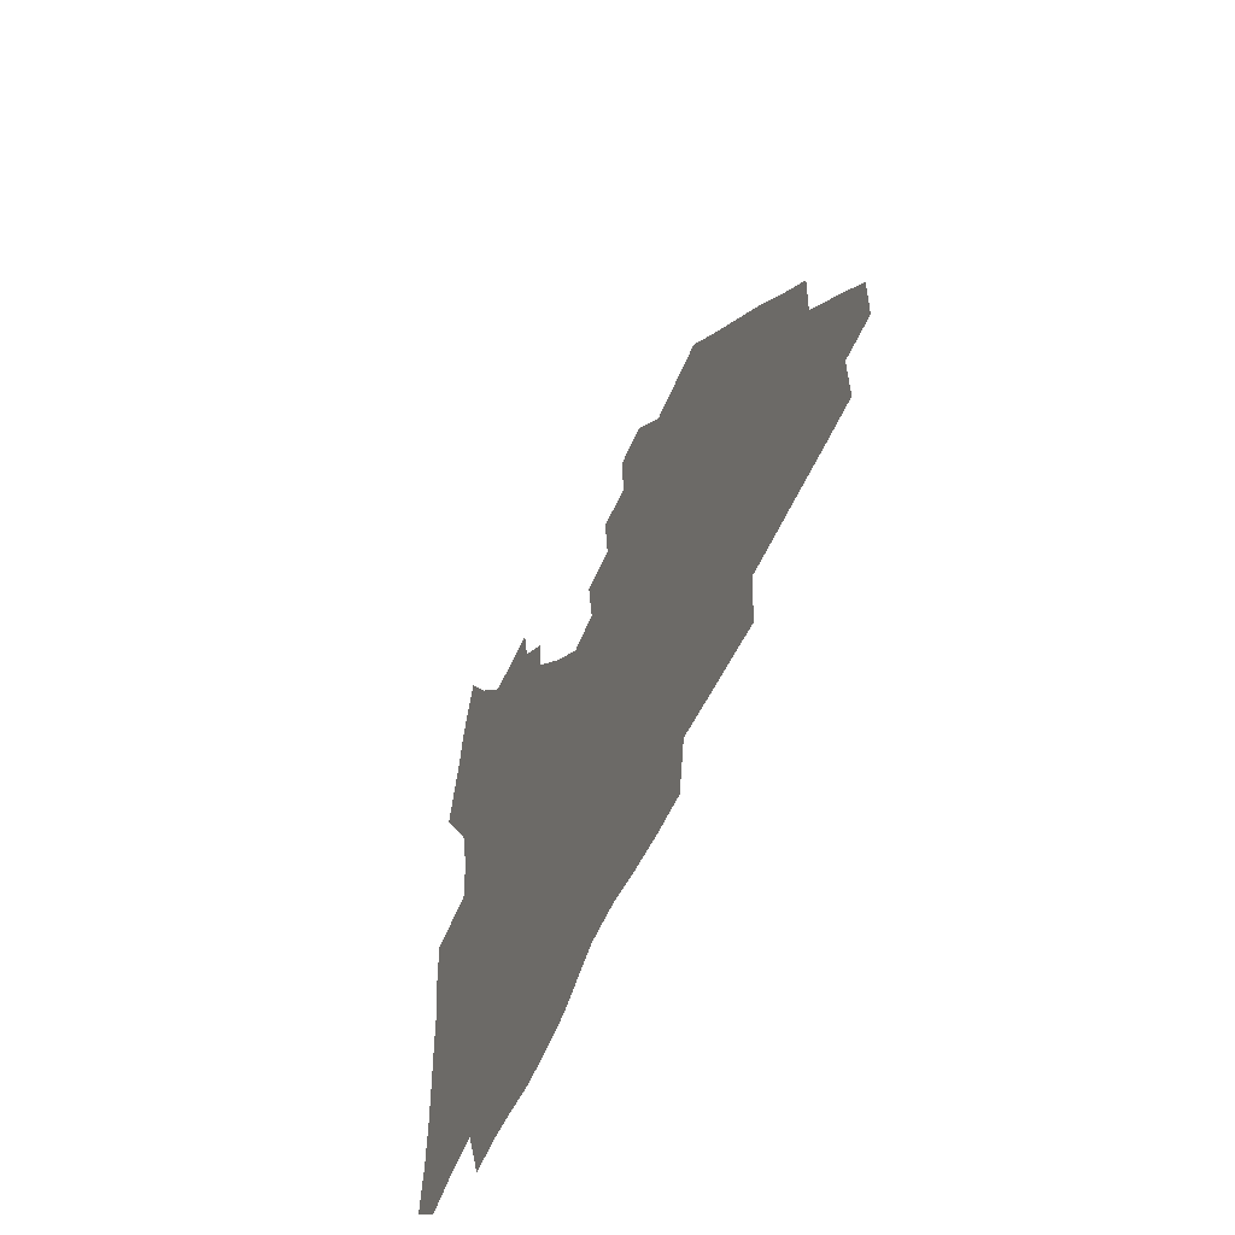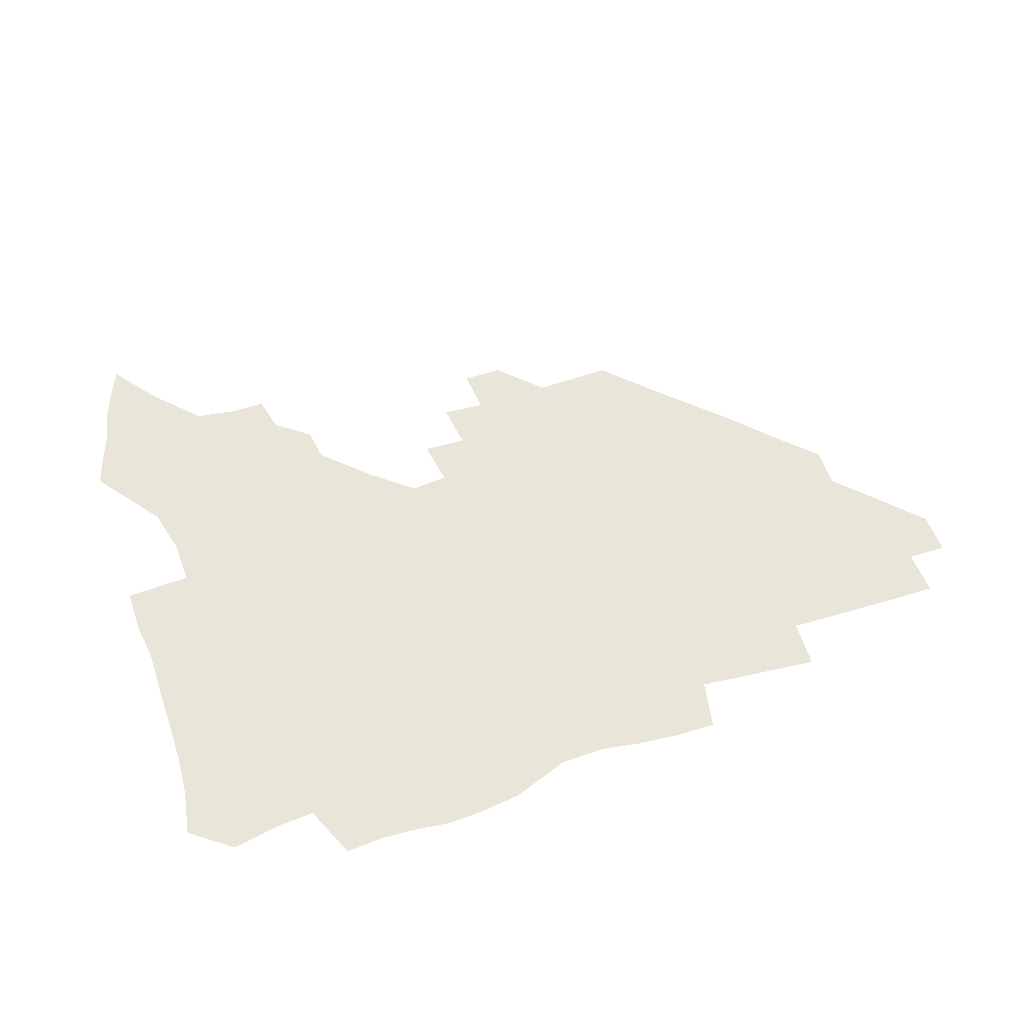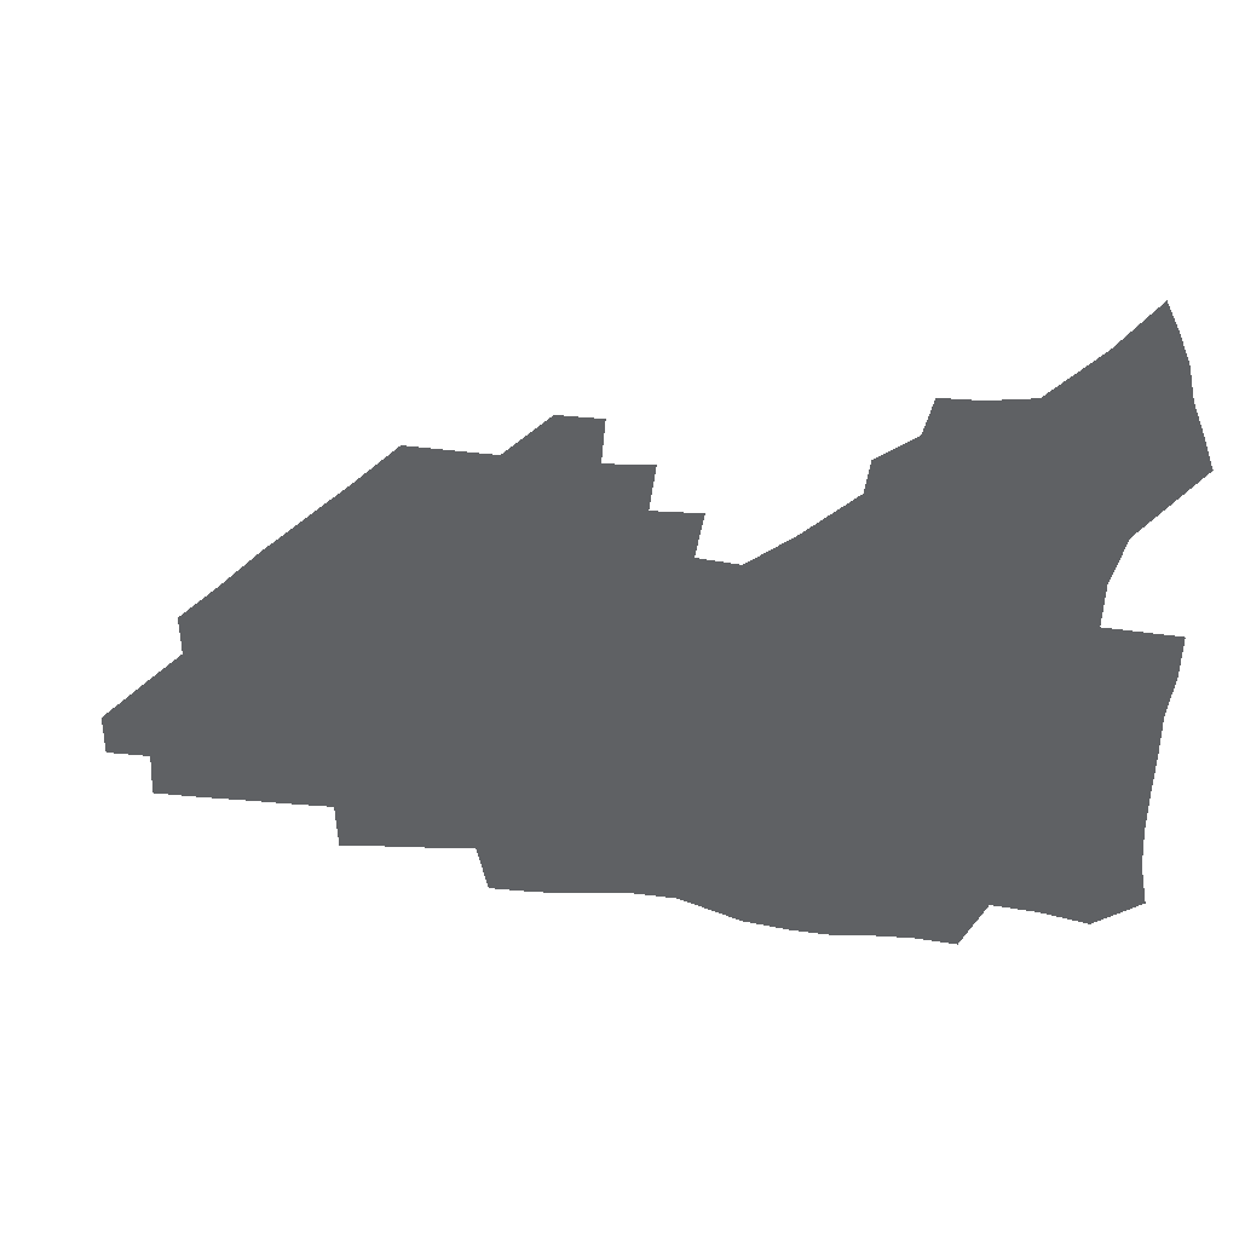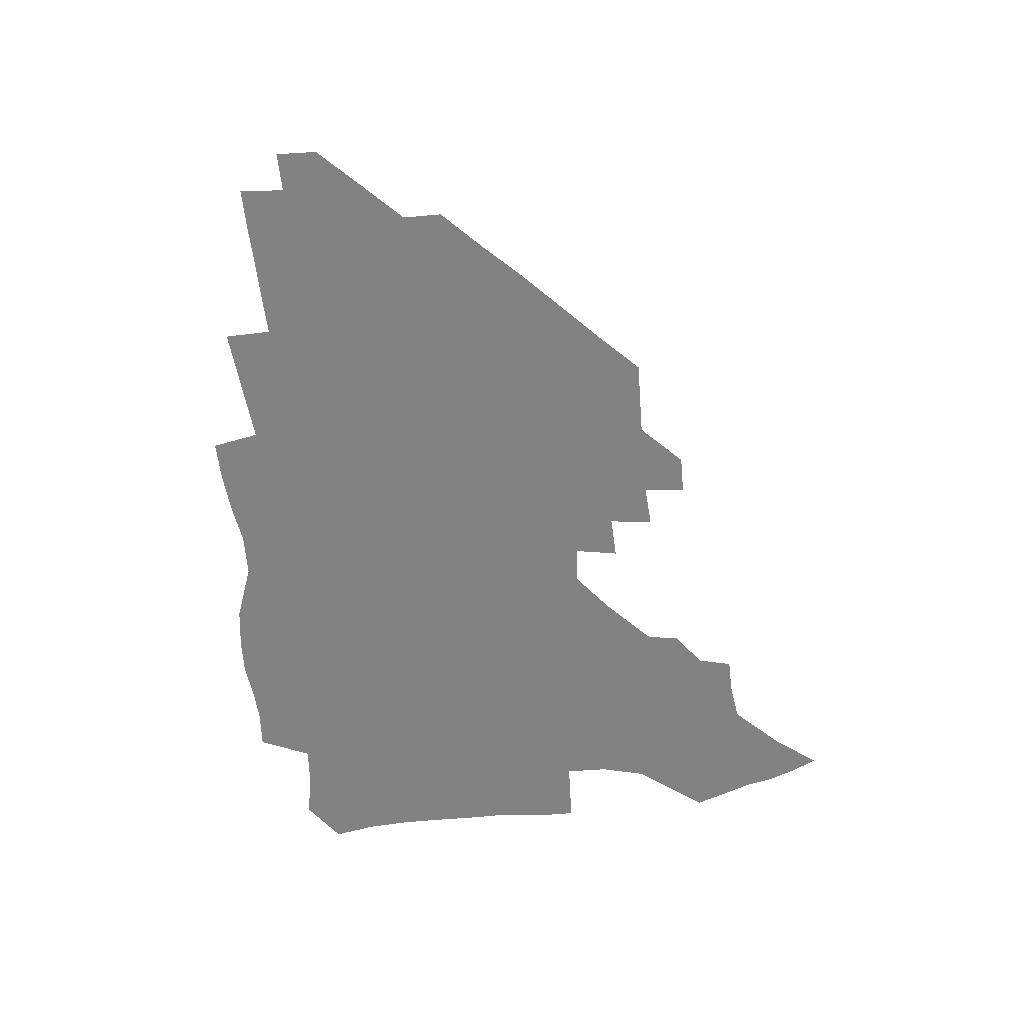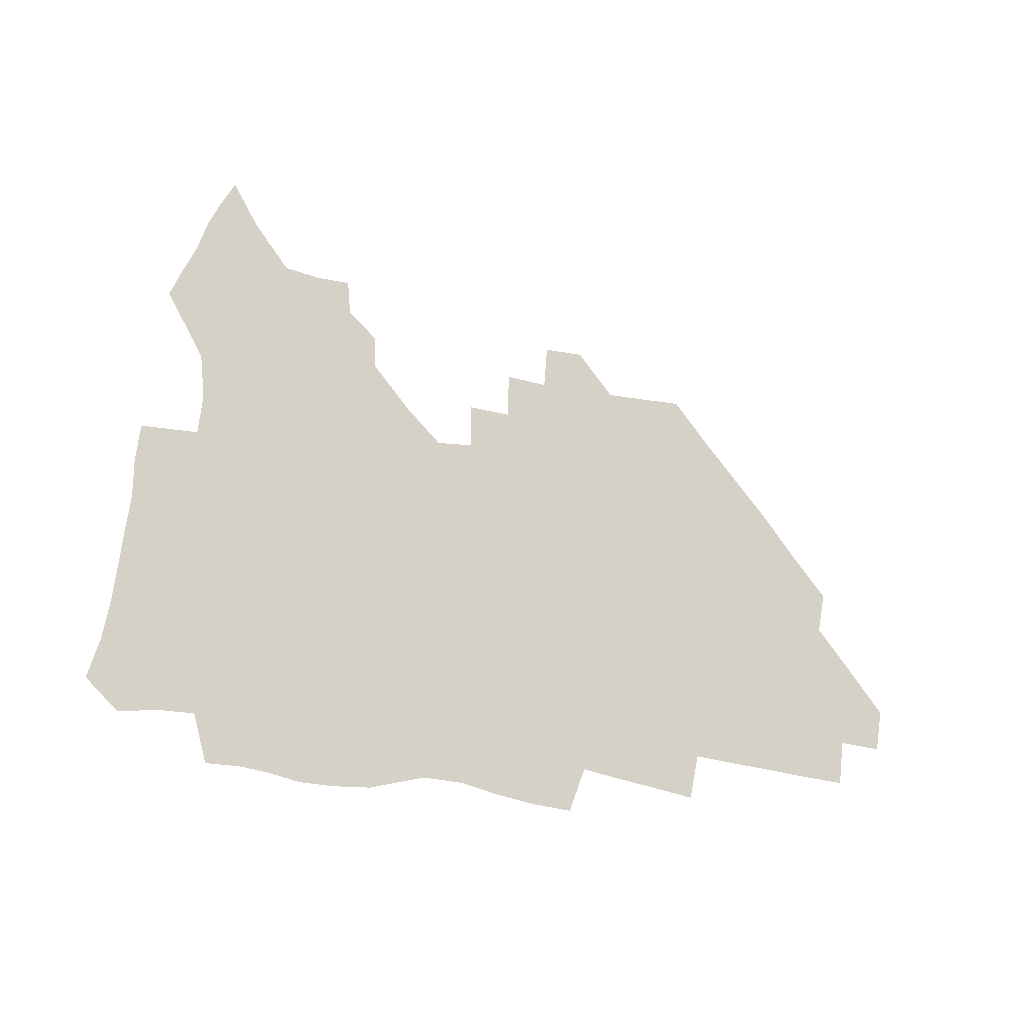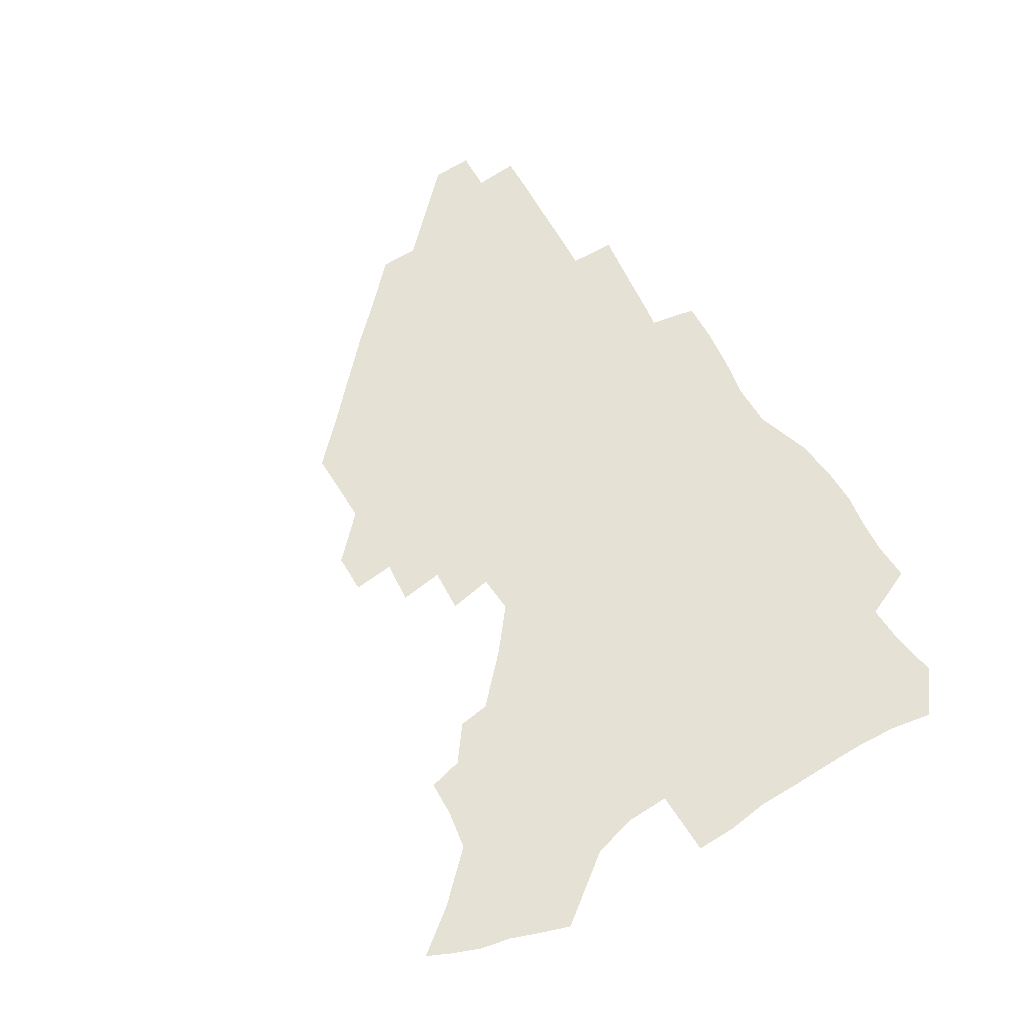
<metadata>
{"format":"obj","ext":"obj","renderer":"f3d","projection":"perspective","resolution":1024,"background":"white","views":[{"elev":-51.1,"azim":68.6,"up":"+Y"},{"elev":57.8,"azim":-19.0,"up":"+Z"},{"elev":40.8,"azim":-172.1,"up":"+Y"},{"elev":-60.8,"azim":95.3,"up":"+Z"},{"elev":79.1,"azim":8.9,"up":"+Z"},{"elev":65.1,"azim":-121.4,"up":"+Z"}]}
</metadata>
<code>
v 261.1 188 0
v 264.2 204.8 0
v 265.3 220.6 0
v 265.4 236.4 0
v 265.3 252.5 0
v 265.5 268.8 0
v 263.6 284.7 0
v 263.5 300.6 0
v 277.2 175.9 0
v 281.3 193.3 0
v 283.5 209.2 0
v 285.3 224.7 0
v 285.7 239.7 0
v 285.8 254.8 0
v 288 270.5 0
v 288.4 285.8 0
v 288.3 301.4 0
v 288 317.8 0
v 283.7 335.5 0
v 264.1 361.9 0
v 268.3 373.7 0
v 272.5 384.9 0
v 275.1 396.5 0
v 279.2 406.9 0
v 283.9 416.8 0
v 294.5 179.1 0
v 298.1 195.8 0
v 301.1 212 0
v 302.5 226.8 0
v 302.7 241.1 0
v 303.8 256 0
v 306.7 271.2 0
v 307.2 285.5 0
v 306.3 299.9 0
v 306.4 314.2 0
v 307.3 328 0
v 304.4 343.5 0
v 298.3 360.7 0
v 292.8 377.1 0
v 295 388.4 0
v 296.8 399.6 0
v 309.9 180 0
v 313.6 197.1 0
v 315.8 212.4 0
v 317.1 227.1 0
v 318.3 241.7 0
v 319.7 256.2 0
v 322.5 271.3 0
v 323.2 285.3 0
v 322.7 299.2 0
v 323.2 312.8 0
v 322.7 326.4 0
v 320.4 340.9 0
v 319.2 354.4 0
v 316.7 368.2 0
v 313.8 381.7 0
v 318.5 160 0
v 325.6 182 0
v 328.6 197.8 0
v 330.4 212.7 0
v 331.3 226.9 0
v 333.2 241.7 0
v 334.7 256.1 0
v 338.1 271.4 0
v 339 285.2 0
v 338.6 298.8 0
v 337.7 312.5 0
v 336.6 326.1 0
v 334.5 340.4 0
v 334.3 352.8 0
v 332.7 365.4 0
v 328.8 379.4 0
v 333.2 160.9 0
v 339.5 181.4 0
v 343.6 198.3 0
v 345.2 212.9 0
v 347.1 227.7 0
v 348.1 241.9 0
v 350.7 256.8 0
v 353.4 271.5 0
v 354.6 285.1 0
v 353.8 298.6 0
v 351.5 312.8 0
v 349.7 326.9 0
v 347.8 341 0
v 346.6 353.6 0
v 345.3 365.8 0
v 342.2 379 0
v 346.5 160.1 0
v 354.4 181.9 0
v 358.7 198.7 0
v 361.3 213.9 0
v 362.7 228.3 0
v 365 243.1 0
v 366.5 257.4 0
v 368.4 271.6 0
v 368.9 285.1 0
v 368.7 298.3 0
v 366.8 312 0
v 363.8 326.9 0
v 360.1 343.5 0
v 358.5 355.6 0
v 359.3 158.3 0
v 369.7 182.9 0
v 374.6 199.8 0
v 377.7 215.1 0
v 378.8 229.2 0
v 381.6 244.2 0
v 382.7 258.3 0
v 383.2 271.9 0
v 383 285.3 0
v 382.5 298.5 0
v 380.6 312.1 0
v 378.2 326 0
v 373.6 158.8 0
v 385.2 183.6 0
v 391.4 201.4 0
v 393.5 215.9 0
v 395.2 230.3 0
v 396.4 244.5 0
v 396.6 258.2 0
v 396.8 271.9 0
v 396.7 285.6 0
v 395.7 299.3 0
v 394 313.1 0
v 389.5 160.7 0
v 402.2 185.5 0
v 406.8 201.9 0
v 408.6 216.1 0
v 409.9 230.4 0
v 410.2 244.1 0
v 410.8 258.2 0
v 410.6 271.9 0
v 411.1 285.8 0
v 409.7 300.1 0
v 408.2 314.2 0
v 405.4 331.2 0
v 411.3 168.4 0
v 418.6 186.8 0
v 421.2 201.4 0
v 422.9 215.7 0
v 424.4 230.2 0
v 424.5 244 0
v 425.2 258.2 0
v 425.1 272.3 0
v 424.7 286.5 0
v 424 300.7 0
v 422.7 315.5 0
v 421.8 330.4 0
v 419.7 347.4 0
v 428 168.7 0
v 433.4 186.1 0
v 435.7 200.7 0
v 437.4 215.2 0
v 438.4 229.6 0
v 439 243.8 0
v 439.4 258.1 0
v 439.2 272.3 0
v 439 286.5 0
v 438.8 300.7 0
v 437.9 315.5 0
v 436.7 330.9 0
v 435.8 346.2 0
v 434.4 362.3 0
v 443.2 166.1 0
v 448.1 184.7 0
v 450.3 199.7 0
v 452.2 214.9 0
v 452.9 229.1 0
v 453.2 243.4 0
v 453.5 257.8 0
v 453.7 272.2 0
v 453.3 286.7 0
v 453.1 301 0
v 452.4 315.8 0
v 451.6 330.8 0
v 450.7 345.9 0
v 449.3 362.3 0
v 458.8 164.5 0
v 462.8 183.1 0
v 465.1 199 0
v 466.5 214 0
v 467.4 228.6 0
v 467.8 243.1 0
v 468 257.6 0
v 468.4 272 0
v 468.1 286.5 0
v 467.6 301.3 0
v 467 316 0
v 466.4 330.6 0
v 465.3 346.2 0
v 474.5 164.1 0
v 478.1 182.4 0
v 479.9 198.1 0
v 481 213 0
v 481.9 228.1 0
v 482.4 242.8 0
v 482.5 257.4 0
v 482.6 272 0
v 482.6 286.4 0
v 482 301.8 0
v 481.5 316.3 0
v 480.9 331 0
v 479.9 346.4 0
v 493.4 180.7 0
v 494.8 197.5 0
v 495.7 212.4 0
v 496.6 227.9 0
v 497.2 242.8 0
v 497.2 257.3 0
v 497.2 271.9 0
v 497 286.5 0
v 496.4 301.8 0
v 496 316.4 0
v 495.5 331 0
v 494.5 346.7 0
v 508.8 179.2 0
v 509.7 196.5 0
v 510.6 212.2 0
v 511.2 227.5 0
v 511.5 242.5 0
v 511.6 257.1 0
v 511.7 271.7 0
v 511.4 286.4 0
v 510.9 301.6 0
v 510.5 316.3 0
v 509.9 331 0
v 524.3 177.5 0
v 524.9 195.3 0
v 525.5 211.3 0
v 525.7 227.2 0
v 525.9 242.2 0
v 526 257 0
v 525.9 271.7 0
v 525.8 286.4 0
v 525.4 301.3 0
v 524.9 316.4 0
v 540.3 194.6 0
v 540.3 211.2 0
v 540.3 227.1 0
v 540.4 242 0
v 540.5 256.8 0
v 540.2 271.7 0
v 540 286.4 0
v 539.9 301.8 0
v 555.6 194.2 0
v 555 211.2 0
v 554.9 226.7 0
v 555.1 241.7 0
v 554.8 256.9 0
v 554.6 271.7 0
v 554.3 286.5 0
v 571 193.6 0
v 570.2 210.5 0
v 569.7 226.4 0
v 569.6 241.6 0
v 569.2 256.8 0
v 569.1 271.7 0
v 586.1 193.4 0
v 585 210.3 0
v 584.7 225.9 0
v 583.9 241.8 0
v 599.9 210 0
v 599.4 225.6 0
f 9 10 1
f 1 10 2
f 10 11 2
f 2 11 3
f 11 12 3
f 3 12 4
f 12 13 4
f 4 13 5
f 13 14 5
f 5 14 6
f 14 15 6
f 6 15 7
f 15 16 7
f 7 16 8
f 16 17 8
f 9 26 10
f 26 27 10
f 10 27 11
f 27 28 11
f 11 28 12
f 28 29 12
f 12 29 13
f 29 30 13
f 13 30 14
f 30 31 14
f 14 31 15
f 31 32 15
f 15 32 16
f 32 33 16
f 16 33 17
f 33 34 17
f 17 34 18
f 34 35 18
f 18 35 19
f 35 36 19
f 19 36 20
f 36 37 20
f 20 37 21
f 37 38 21
f 21 38 22
f 38 39 22
f 22 39 23
f 39 40 23
f 23 40 24
f 40 41 24
f 24 41 25
f 26 42 27
f 42 43 27
f 27 43 28
f 43 44 28
f 28 44 29
f 44 45 29
f 29 45 30
f 45 46 30
f 30 46 31
f 46 47 31
f 31 47 32
f 47 48 32
f 32 48 33
f 48 49 33
f 33 49 34
f 49 50 34
f 34 50 35
f 50 51 35
f 35 51 36
f 51 52 36
f 36 52 37
f 52 53 37
f 37 53 38
f 53 54 38
f 38 54 39
f 54 55 39
f 39 55 40
f 55 56 40
f 40 56 41
f 57 58 42
f 42 58 43
f 58 59 43
f 43 59 44
f 59 60 44
f 44 60 45
f 60 61 45
f 45 61 46
f 61 62 46
f 46 62 47
f 62 63 47
f 47 63 48
f 63 64 48
f 48 64 49
f 64 65 49
f 49 65 50
f 65 66 50
f 50 66 51
f 66 67 51
f 51 67 52
f 67 68 52
f 52 68 53
f 68 69 53
f 53 69 54
f 69 70 54
f 54 70 55
f 70 71 55
f 55 71 56
f 71 72 56
f 57 73 58
f 73 74 58
f 58 74 59
f 74 75 59
f 59 75 60
f 75 76 60
f 60 76 61
f 76 77 61
f 61 77 62
f 77 78 62
f 62 78 63
f 78 79 63
f 63 79 64
f 79 80 64
f 64 80 65
f 80 81 65
f 65 81 66
f 81 82 66
f 66 82 67
f 82 83 67
f 67 83 68
f 83 84 68
f 68 84 69
f 84 85 69
f 69 85 70
f 85 86 70
f 70 86 71
f 86 87 71
f 71 87 72
f 87 88 72
f 73 89 74
f 89 90 74
f 74 90 75
f 90 91 75
f 75 91 76
f 91 92 76
f 76 92 77
f 92 93 77
f 77 93 78
f 93 94 78
f 78 94 79
f 94 95 79
f 79 95 80
f 95 96 80
f 80 96 81
f 96 97 81
f 81 97 82
f 97 98 82
f 82 98 83
f 98 99 83
f 83 99 84
f 99 100 84
f 84 100 85
f 100 101 85
f 85 101 86
f 101 102 86
f 86 102 87
f 89 103 90
f 103 104 90
f 90 104 91
f 104 105 91
f 91 105 92
f 105 106 92
f 92 106 93
f 106 107 93
f 93 107 94
f 107 108 94
f 94 108 95
f 108 109 95
f 95 109 96
f 109 110 96
f 96 110 97
f 110 111 97
f 97 111 98
f 111 112 98
f 98 112 99
f 112 113 99
f 99 113 100
f 113 114 100
f 100 114 101
f 103 115 104
f 115 116 104
f 104 116 105
f 116 117 105
f 105 117 106
f 117 118 106
f 106 118 107
f 118 119 107
f 107 119 108
f 119 120 108
f 108 120 109
f 120 121 109
f 109 121 110
f 121 122 110
f 110 122 111
f 122 123 111
f 111 123 112
f 123 124 112
f 112 124 113
f 124 125 113
f 113 125 114
f 115 126 116
f 126 127 116
f 116 127 117
f 127 128 117
f 117 128 118
f 128 129 118
f 118 129 119
f 129 130 119
f 119 130 120
f 130 131 120
f 120 131 121
f 131 132 121
f 121 132 122
f 132 133 122
f 122 133 123
f 133 134 123
f 123 134 124
f 134 135 124
f 124 135 125
f 135 136 125
f 126 138 127
f 138 139 127
f 127 139 128
f 139 140 128
f 128 140 129
f 140 141 129
f 129 141 130
f 141 142 130
f 130 142 131
f 142 143 131
f 131 143 132
f 143 144 132
f 132 144 133
f 144 145 133
f 133 145 134
f 145 146 134
f 134 146 135
f 146 147 135
f 135 147 136
f 147 148 136
f 136 148 137
f 148 149 137
f 138 151 139
f 151 152 139
f 139 152 140
f 152 153 140
f 140 153 141
f 153 154 141
f 141 154 142
f 154 155 142
f 142 155 143
f 155 156 143
f 143 156 144
f 156 157 144
f 144 157 145
f 157 158 145
f 145 158 146
f 158 159 146
f 146 159 147
f 159 160 147
f 147 160 148
f 160 161 148
f 148 161 149
f 161 162 149
f 149 162 150
f 162 163 150
f 151 165 152
f 165 166 152
f 152 166 153
f 166 167 153
f 153 167 154
f 167 168 154
f 154 168 155
f 168 169 155
f 155 169 156
f 169 170 156
f 156 170 157
f 170 171 157
f 157 171 158
f 171 172 158
f 158 172 159
f 172 173 159
f 159 173 160
f 173 174 160
f 160 174 161
f 174 175 161
f 161 175 162
f 175 176 162
f 162 176 163
f 176 177 163
f 163 177 164
f 177 178 164
f 165 179 166
f 179 180 166
f 166 180 167
f 180 181 167
f 167 181 168
f 181 182 168
f 168 182 169
f 182 183 169
f 169 183 170
f 183 184 170
f 170 184 171
f 184 185 171
f 171 185 172
f 185 186 172
f 172 186 173
f 186 187 173
f 173 187 174
f 187 188 174
f 174 188 175
f 188 189 175
f 175 189 176
f 189 190 176
f 176 190 177
f 190 191 177
f 177 191 178
f 179 192 180
f 192 193 180
f 180 193 181
f 193 194 181
f 181 194 182
f 194 195 182
f 182 195 183
f 195 196 183
f 183 196 184
f 196 197 184
f 184 197 185
f 197 198 185
f 185 198 186
f 198 199 186
f 186 199 187
f 199 200 187
f 187 200 188
f 200 201 188
f 188 201 189
f 201 202 189
f 189 202 190
f 202 203 190
f 190 203 191
f 203 204 191
f 193 205 194
f 205 206 194
f 194 206 195
f 206 207 195
f 195 207 196
f 207 208 196
f 196 208 197
f 208 209 197
f 197 209 198
f 209 210 198
f 198 210 199
f 210 211 199
f 199 211 200
f 211 212 200
f 200 212 201
f 212 213 201
f 201 213 202
f 213 214 202
f 202 214 203
f 214 215 203
f 203 215 204
f 215 216 204
f 205 217 206
f 217 218 206
f 206 218 207
f 218 219 207
f 207 219 208
f 219 220 208
f 208 220 209
f 220 221 209
f 209 221 210
f 221 222 210
f 210 222 211
f 222 223 211
f 211 223 212
f 223 224 212
f 212 224 213
f 224 225 213
f 213 225 214
f 225 226 214
f 214 226 215
f 226 227 215
f 215 227 216
f 217 228 218
f 228 229 218
f 218 229 219
f 229 230 219
f 219 230 220
f 230 231 220
f 220 231 221
f 231 232 221
f 221 232 222
f 232 233 222
f 222 233 223
f 233 234 223
f 223 234 224
f 234 235 224
f 224 235 225
f 235 236 225
f 225 236 226
f 236 237 226
f 226 237 227
f 229 238 230
f 238 239 230
f 230 239 231
f 239 240 231
f 231 240 232
f 240 241 232
f 232 241 233
f 241 242 233
f 233 242 234
f 242 243 234
f 234 243 235
f 243 244 235
f 235 244 236
f 244 245 236
f 236 245 237
f 238 246 239
f 246 247 239
f 239 247 240
f 247 248 240
f 240 248 241
f 248 249 241
f 241 249 242
f 249 250 242
f 242 250 243
f 250 251 243
f 243 251 244
f 251 252 244
f 244 252 245
f 246 253 247
f 253 254 247
f 247 254 248
f 254 255 248
f 248 255 249
f 255 256 249
f 249 256 250
f 256 257 250
f 250 257 251
f 257 258 251
f 251 258 252
f 253 259 254
f 259 260 254
f 254 260 255
f 260 261 255
f 255 261 256
f 261 262 256
f 256 262 257
f 260 263 261
f 263 264 261
f 261 264 262

</code>
